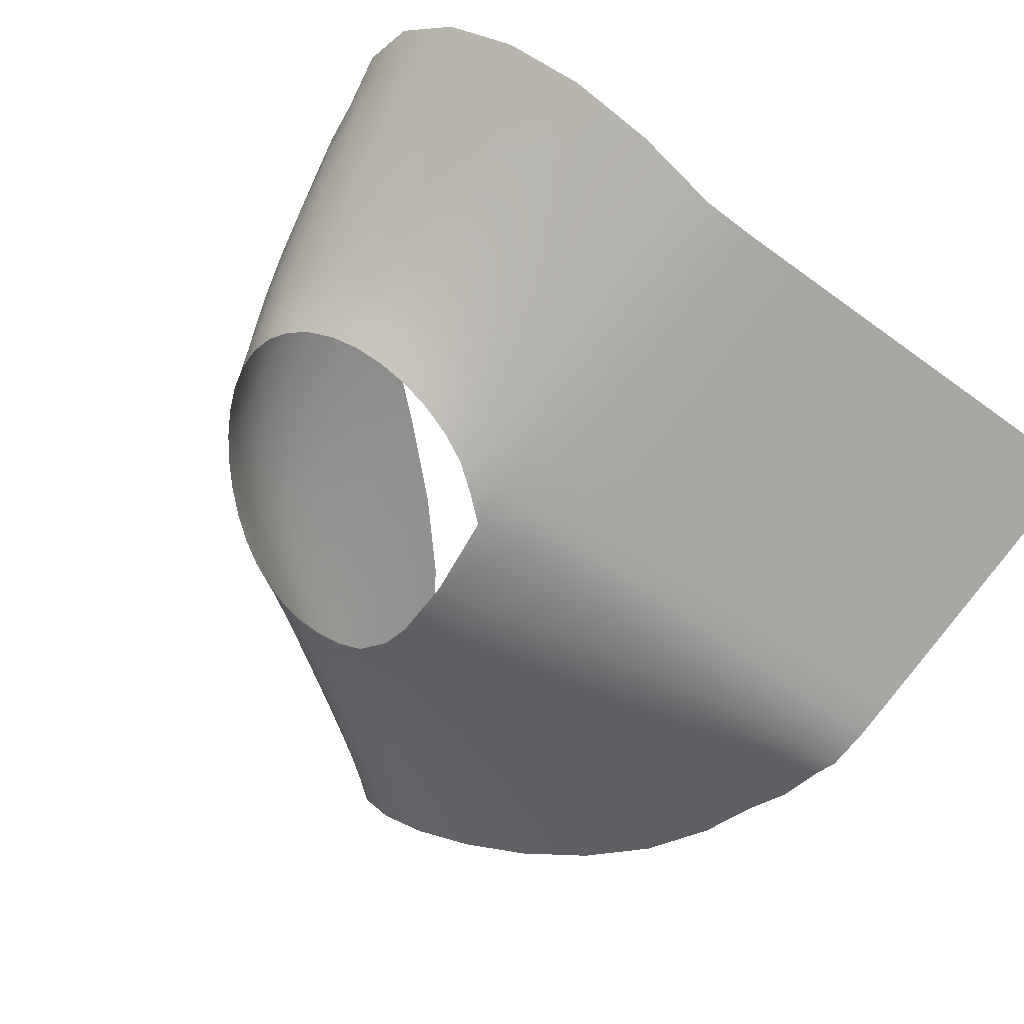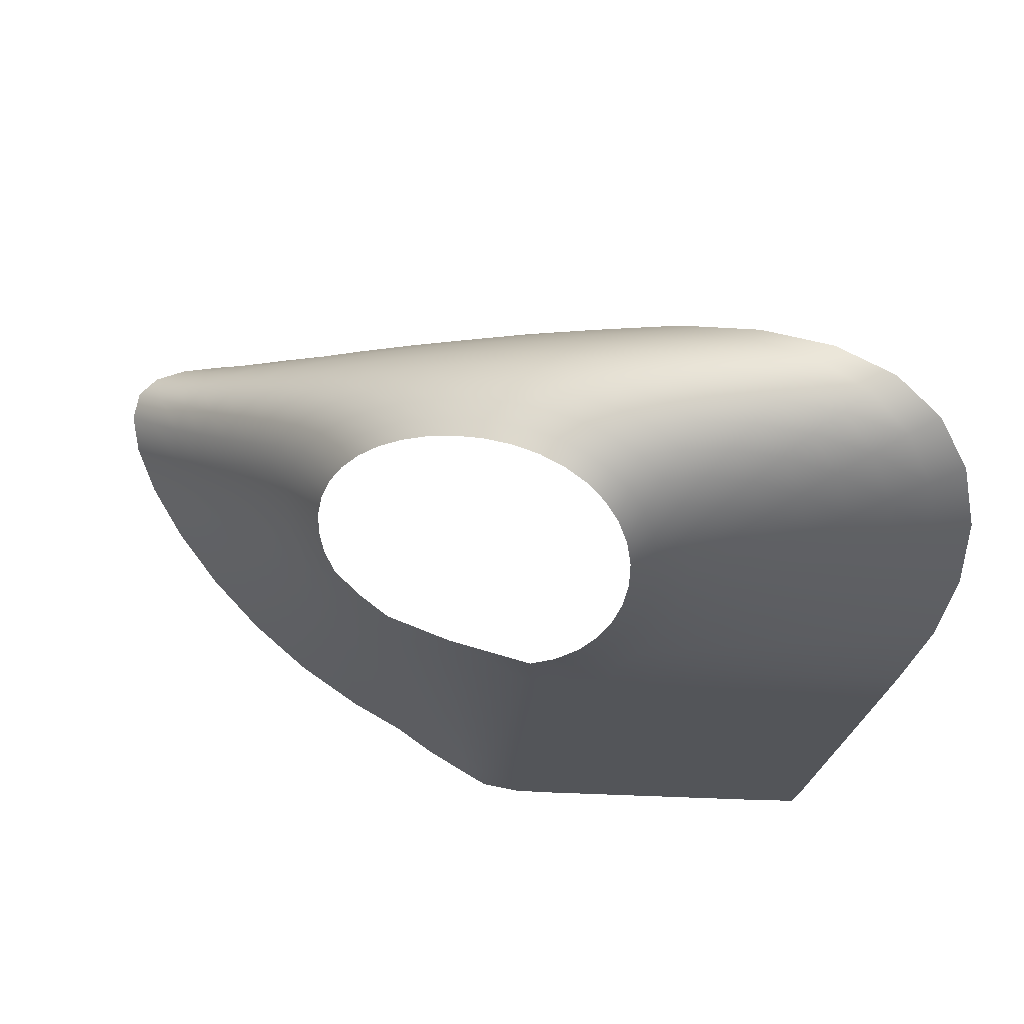
<metadata>
{"format":"obj","ext":"obj","renderer":"f3d","projection":"perspective","resolution":1024,"background":"white","views":[{"elev":-74.8,"azim":54.5,"up":"+Y"},{"elev":-24.0,"azim":-7.2,"up":"+Y"}]}
</metadata>
<code>
o Grid_Grid.001
v 3.146 0.04554 3.783
v 2.485 0.03611 3.763
v 1.768 0.03362 3.756
v 1.052 0.03113 3.749
v 0.3363 0.02864 3.741
v -0.3798 0.02615 3.734
v -1.096 0.02365 3.726
v -1.812 0.02116 3.719
v -2.528 0.01836 3.711
v -3.29 0.04152 3.691
v -3.303 0.05287 2.887
v -2.549 0.01834 2.897
v -1.832 0.0178 2.898
v -1.116 0.0178 2.898
v -0.3989 0.0178 2.898
v 0.3178 0.0178 2.898
v 1.034 0.0178 2.898
v 1.751 0.0178 2.898
v 2.468 0.0178 2.898
v 3.125 0.0178 2.898
v 3.125 0.0178 2.062
v 2.468 0.0178 2.062
v 1.751 0.0178 2.062
v 1.034 0.0178 2.062
v 0.3178 0.0178 2.062
v -0.3989 0.0178 2.062
v -1.116 0.0178 2.062
v -1.832 0.0178 2.062
v -2.549 0.01919 2.062
v -3.296 0.06376 2.053
v -3.288 0.07465 1.219
v -2.549 0.02005 1.226
v -1.832 0.0178 1.226
v -1.116 0.0178 1.226
v -0.3989 0.0178 1.226
v 0.3178 0.0178 1.226
v 1.034 0.0178 1.226
v 1.751 0.0178 1.226
v 2.468 0.0178 1.226
v 3.125 0.0178 1.226
v 3.125 0.0178 0.3905
v 2.468 0.0178 0.3905
v 1.751 0.0178 0.3905
v 1.034 0.0178 0.3905
v 0.3178 0.0178 0.3905
v -0.3989 0.0178 0.3905
v -1.116 0.0178 0.3905
v -1.832 0.0178 0.3905
v -2.549 0.0209 0.3903
v -3.28 0.08555 0.3852
v -3.272 0.09644 -0.4485
v -2.549 0.02175 -0.4454
v -1.832 0.0178 -0.4452
v -1.116 0.0178 -0.4452
v -0.3989 0.0178 -0.4452
v 0.3178 0.0178 -0.4452
v 1.034 0.0178 -0.4452
v 1.751 0.0178 -0.4452
v 2.468 0.0178 -0.4452
v 3.125 0.0178 -0.4452
v 3.125 0.0178 -1.281
v 2.468 0.0178 -1.281
v 1.751 0.0178 -1.281
v 1.034 0.0178 -1.281
v 0.3178 0.0178 -1.281
v -0.3989 0.0178 -1.281
v -1.116 0.0178 -1.281
v -1.832 0.0178 -1.281
v -2.549 0.02261 -1.281
v -3.265 0.1073 -1.282
v -3.257 0.1182 -2.116
v -2.549 0.02346 -2.117
v -1.832 0.0178 -2.117
v -1.116 0.0178 -2.117
v -0.3989 0.0178 -2.117
v 0.3178 0.0178 -2.117
v 1.034 0.0178 -2.117
v 1.751 0.0178 -2.117
v 2.468 0.0178 -2.117
v 3.125 0.0178 -2.117
v 3.125 0.0178 -2.952
v 2.468 0.0178 -2.952
v 1.751 0.0178 -2.952
v 1.034 0.0178 -2.952
v 0.3178 0.0178 -2.952
v -0.3989 0.0178 -2.952
v -1.116 0.0178 -2.952
v -1.832 0.0178 -2.952
v -2.549 0.02431 -2.953
v -3.249 0.1291 -2.949
v -3.234 0.1403 -3.711
v -2.549 0.02763 -3.719
v -1.832 0.0178 -3.718
v -1.116 0.0178 -3.718
v -0.3989 0.0178 -3.718
v 0.3178 0.0178 -3.718
v 1.034 0.0178 -3.718
v 1.751 0.0178 -3.718
v 2.468 0.0178 -3.718
v 3.095 0.0178 -3.684
v -2.222 0.0344 4.222
v -2.925 -0.008028 4.1
v -1.515 0.07456 4.34
v -0.8083 0.1147 4.458
v -0.1017 0.1549 4.576
v 0.605 0.1951 4.693
v 1.312 0.2352 4.81
v 2.018 0.2754 4.926
v 2.725 0.3155 5.042
v 3.368 0.3541 5.148
v 3.424 0.7626 6.501
v 2.805 0.6834 6.308
v 2.125 0.5986 6.093
v 1.444 0.5137 5.875
v 0.7641 0.4289 5.655
v 0.08381 0.344 5.433
v -0.5965 0.2592 5.208
v -1.277 0.1744 4.982
v -1.957 0.08951 4.754
v -2.582 0.01246 4.545
v -2.352 0.06277 5.015
v -1.766 0.1841 5.315
v -1.129 0.3172 5.639
v -0.4919 0.4503 5.957
v 0.1453 0.5834 6.27
v 0.7825 0.7165 6.577
v 1.42 0.8496 6.877
v 2.057 0.9827 7.169
v 2.694 1.116 7.452
v 3.274 1.239 7.701
v 2.922 1.769 8.647
v 2.395 1.6 8.388
v 1.817 1.416 8.081
v 1.238 1.233 7.754
v 0.6595 1.049 7.41
v 0.08087 0.8657 7.049
v -0.4978 0.6822 6.673
v -1.076 0.4987 6.285
v -1.655 0.3153 5.885
v -2.187 0.1477 5.51
v -1.627 0.4792 6.443
v -2.093 0.2648 6.014
v -1.12 0.7137 6.894
v -0.6139 0.9482 7.323
v -0.1075 1.183 7.727
v 0.3989 1.417 8.103
v 0.9054 1.652 8.449
v 1.412 1.886 8.76
v 1.918 2.121 9.034
v 2.379 2.336 9.246
v 1.277 2.663 9.329
v 1.661 2.924 9.431
v 0.8539 2.379 9.151
v 0.4312 2.094 8.911
v 0.008499 1.81 8.614
v -0.4142 1.525 8.266
v -0.8369 1.24 7.872
v -1.26 0.9556 7.437
v -1.682 0.671 6.966
v -2.071 0.4106 6.508
v -1.82 0.8849 7.432
v -2.124 0.5806 6.972
v -1.49 1.217 7.89
v -1.16 1.55 8.294
v -0.8301 1.882 8.636
v -0.5002 2.214 8.911
v -0.1703 2.547 9.109
v 0.1596 2.879 9.223
v 0.4896 3.212 9.246
v 0.7893 3.516 9.178
v -0.4194 3.749 8.798
v -0.2098 4.093 8.513
v -0.6503 3.373 8.978
v -0.8811 2.996 9.036
v -1.112 2.62 8.98
v -1.343 2.244 8.821
v -1.574 1.867 8.568
v -1.805 1.491 8.231
v -2.035 1.115 7.821
v -2.248 0.7699 7.387
v -2.323 1.353 8.116
v -2.442 0.9728 7.737
v -2.194 1.768 8.448
v -2.066 2.183 8.686
v -1.937 2.599 8.817
v -1.809 3.014 8.83
v -1.68 3.429 8.713
v -1.552 3.844 8.455
v -1.423 4.259 8.043
v -1.307 4.639 7.519
v -2.492 4.728 7.075
v -2.469 5.137 6.317
v -2.518 4.28 7.721
v -2.544 3.832 8.188
v -2.569 3.384 8.489
v -2.595 2.937 8.639
v -2.621 2.489 8.65
v -2.647 2.041 8.535
v -2.673 1.594 8.307
v -2.698 1.183 8.009
v -3.075 1.829 8.39
v -3.008 1.395 8.192
v -3.149 2.302 8.496
v -3.224 2.775 8.476
v -3.298 3.248 8.316
v -3.372 3.721 8.003
v -3.446 4.194 7.524
v -3.52 4.667 6.865
v -3.594 5.14 6.014
v -3.662 5.572 5.055
v -4.696 5.484 4.978
v -4.849 5.932 3.878
v -4.528 4.994 5.984
v -4.36 4.503 6.796
v -4.191 4.013 7.426
v -4.023 3.522 7.886
v -3.855 3.032 8.188
v -3.687 2.542 8.345
v -3.519 2.051 8.368
v -3.365 1.602 8.283
v -3.989 2.255 8.25
v -3.757 1.797 8.282
v -4.243 2.754 8.098
v -4.497 3.253 7.815
v -4.751 3.753 7.39
v -5.004 4.252 6.813
v -5.258 4.751 6.075
v -5.512 5.25 5.164
v -5.766 5.749 4.071
v -5.997 6.205 2.905
v -6.771 5.928 3.361
v -7.069 6.384 2.208
v -6.443 5.429 4.467
v -6.114 4.93 5.415
v -5.786 4.431 6.212
v -5.458 3.931 6.868
v -5.13 3.432 7.387
v -4.802 2.933 7.779
v -4.473 2.434 8.05
v -4.173 1.976 8.197
v -4.956 2.582 7.782
v -4.6 2.132 8.036
v -5.346 3.073 7.409
v -5.735 3.563 6.933
v -6.124 4.054 6.35
v -6.514 4.544 5.656
v -6.903 5.035 4.847
v -7.292 5.525 3.92
v -7.682 6.016 2.87
v -8.036 6.463 1.801
v -8.471 6.008 2.573
v -8.866 6.44 1.639
v -8.036 5.535 3.517
v -7.6 5.062 4.378
v -7.165 4.589 5.157
v -6.73 4.115 5.854
v -6.295 3.642 6.471
v -5.859 3.169 7.007
v -5.424 2.695 7.463
v -5.025 2.261 7.811
v -5.862 2.771 7.108
v -5.436 2.359 7.534
v -6.327 3.219 6.588
v -6.792 3.667 6.013
v -7.256 4.115 5.386
v -7.721 4.563 4.71
v -8.186 5.011 3.986
v -8.651 5.459 3.218
v -9.115 5.907 2.407
v -9.537 6.316 1.632
v -9.595 5.715 2.288
v -10.03 6.093 1.668
v -9.119 5.299 2.965
v -8.642 4.883 3.636
v -8.165 4.468 4.295
v -7.688 4.052 4.938
v -7.211 3.637 5.561
v -6.735 3.221 6.159
v -6.258 2.806 6.728
v -5.82 2.424 7.219
v -6.599 2.799 6.331
v -6.167 2.453 6.874
v -7.07 3.176 5.726
v -7.542 3.553 5.112
v -8.013 3.929 4.497
v -8.484 4.306 3.884
v -8.955 4.683 3.281
v -9.426 5.06 2.693
v -9.897 5.437 2.126
v -10.32 5.78 1.631
v -10.01 5.081 1.85
v -10.42 5.385 1.433
v -9.563 4.749 2.348
v -9.116 4.416 2.883
v -8.668 4.083 3.451
v -8.22 3.75 4.045
v -7.772 3.417 4.659
v -7.324 3.084 5.287
v -6.877 2.751 5.923
v -6.465 2.445 6.507
v -7.081 2.664 5.506
v -6.706 2.402 6.126
v -7.489 2.949 4.841
v -7.896 3.234 4.194
v -8.304 3.519 3.571
v -8.712 3.804 2.977
v -9.119 4.089 2.416
v -9.527 4.375 1.895
v -9.935 4.66 1.419
v -10.3 4.92 1.027
v -9.669 4.184 0.8318
v -9.987 4.399 0.4169
v -9.317 3.949 1.331
v -8.966 3.714 1.874
v -8.614 3.479 2.455
v -8.262 3.244 3.071
v -7.91 3.009 3.717
v -7.559 2.774 4.389
v -7.207 2.539 5.083
v -6.883 2.323 5.734
v -7.25 2.38 4.659
v -6.99 2.211 5.338
v -7.532 2.564 3.935
v -7.814 2.748 3.231
v -8.096 2.933 2.552
v -8.378 3.117 1.898
v -8.659 3.301 1.274
v -8.941 3.485 0.6825
v -9.223 3.669 0.1258
v -9.478 3.837 -0.3488
v -8.61 3.129 -0.633
v -8.79 3.251 -1.185
v -8.41 2.995 -0.001955
v -8.21 2.861 0.6534
v -8.01 2.728 1.332
v -7.81 2.594 2.031
v -7.61 2.461 2.75
v -7.41 2.327 3.486
v -7.21 2.193 4.239
v -7.025 2.07 4.942
v -7.087 1.983 3.833
v -6.985 1.904 4.554
v -7.195 2.068 3.057
v -7.304 2.154 2.29
v -7.413 2.239 1.535
v -7.521 2.324 0.7912
v -7.63 2.41 0.05991
v -7.739 2.495 -0.6583
v -7.847 2.58 -1.363
v -7.944 2.659 -1.992
v -6.958 2.04 -1.981
v -6.966 2.078 -2.67
v -6.948 1.999 -1.22
v -6.937 1.959 -0.4537
v -6.927 1.918 0.318
v -6.916 1.877 1.095
v -6.906 1.837 1.877
v -6.895 1.796 2.663
v -6.885 1.756 3.454
v -6.873 1.718 4.184
v -6.599 1.513 3.119
v -6.673 1.508 3.844
v -6.511 1.515 2.327
v -6.423 1.517 1.535
v -6.334 1.52 0.7426
v -6.246 1.522 -0.04907
v -6.158 1.524 -0.8406
v -6.069 1.526 -1.632
v -5.981 1.529 -2.423
v -5.906 1.534 -3.138
v -5.119 1.126 -2.677
v -5.009 1.118 -3.362
v -5.259 1.135 -1.881
v -5.401 1.145 -1.082
v -5.542 1.155 -0.2837
v -5.683 1.164 0.5141
v -5.825 1.174 1.311
v -5.966 1.183 2.108
v -6.106 1.193 2.899
v -6.228 1.2 3.587
v -5.6 0.8461 2.782
v -5.732 0.8589 3.513
v -5.439 0.8307 1.981
v -5.278 0.8154 1.179
v -5.118 0.8001 0.3763
v -4.957 0.7847 -0.4272
v -4.796 0.7694 -1.231
v -4.636 0.754 -2.036
v -4.475 0.7387 -2.842
v -4.328 0.7246 -3.573
v -3.742 0.3504 -2.883
v -3.642 0.3414 -3.626
v -3.861 0.3653 -2.075
v -3.979 0.3802 -1.266
v -4.097 0.3951 -0.4586
v -4.216 0.41 0.3489
v -4.334 0.4249 1.156
v -4.453 0.4398 1.963
v -4.571 0.4547 2.769
v -4.672 0.4667 3.512
f 10 9 12
f 10 12 11
f 9 8 13
f 9 13 12
f 8 7 14
f 8 14 13
f 7 6 15
f 7 15 14
f 6 5 16
f 6 16 15
f 5 4 17
f 5 17 16
f 4 3 18
f 4 18 17
f 3 2 19
f 3 19 18
f 2 1 20
f 2 20 19
f 19 20 21
f 19 21 22
f 18 19 22
f 18 22 23
f 17 18 23
f 17 23 24
f 16 17 24
f 16 24 25
f 15 16 25
f 15 25 26
f 14 15 26
f 14 26 27
f 13 14 27
f 13 27 28
f 12 13 28
f 12 28 29
f 11 12 29
f 11 29 30
f 30 29 32
f 30 32 31
f 29 28 33
f 29 33 32
f 28 27 34
f 28 34 33
f 27 26 35
f 27 35 34
f 26 25 36
f 26 36 35
f 25 24 37
f 25 37 36
f 24 23 38
f 24 38 37
f 23 22 39
f 23 39 38
f 22 21 40
f 22 40 39
f 39 40 41
f 39 41 42
f 38 39 42
f 38 42 43
f 37 38 43
f 37 43 44
f 36 37 44
f 36 44 45
f 35 36 45
f 35 45 46
f 34 35 46
f 34 46 47
f 33 34 47
f 33 47 48
f 32 33 48
f 32 48 49
f 31 32 49
f 31 49 50
f 50 49 52
f 50 52 51
f 49 48 53
f 49 53 52
f 48 47 54
f 48 54 53
f 47 46 55
f 47 55 54
f 46 45 56
f 46 56 55
f 45 44 57
f 45 57 56
f 44 43 58
f 44 58 57
f 43 42 59
f 43 59 58
f 42 41 60
f 42 60 59
f 59 60 61
f 59 61 62
f 58 59 62
f 58 62 63
f 57 58 63
f 57 63 64
f 56 57 64
f 56 64 65
f 55 56 65
f 55 65 66
f 54 55 66
f 54 66 67
f 53 54 67
f 53 67 68
f 52 53 68
f 52 68 69
f 51 52 69
f 51 69 70
f 70 69 72
f 70 72 71
f 69 68 73
f 69 73 72
f 68 67 74
f 68 74 73
f 67 66 75
f 67 75 74
f 66 65 76
f 66 76 75
f 65 64 77
f 65 77 76
f 64 63 78
f 64 78 77
f 63 62 79
f 63 79 78
f 62 61 80
f 62 80 79
f 79 80 81
f 79 81 82
f 78 79 82
f 78 82 83
f 77 78 83
f 77 83 84
f 76 77 84
f 76 84 85
f 75 76 85
f 75 85 86
f 74 75 86
f 74 86 87
f 73 74 87
f 73 87 88
f 72 73 88
f 72 88 89
f 71 72 89
f 71 89 90
f 90 89 92
f 90 92 91
f 89 88 93
f 89 93 92
f 88 87 94
f 88 94 93
f 87 86 95
f 87 95 94
f 86 85 96
f 86 96 95
f 85 84 97
f 85 97 96
f 84 83 98
f 84 98 97
f 83 82 99
f 83 99 98
f 82 81 100
f 82 100 99
f 9 10 102
f 9 102 101
f 8 9 101
f 8 101 103
f 7 8 103
f 7 103 104
f 6 7 104
f 6 104 105
f 5 6 105
f 5 105 106
f 4 5 106
f 4 106 107
f 3 4 107
f 3 107 108
f 2 3 108
f 2 108 109
f 1 2 109
f 1 109 110
f 110 109 112
f 110 112 111
f 109 108 113
f 109 113 112
f 108 107 114
f 108 114 113
f 107 106 115
f 107 115 114
f 106 105 116
f 106 116 115
f 105 104 117
f 105 117 116
f 104 103 118
f 104 118 117
f 103 101 119
f 103 119 118
f 101 102 120
f 101 120 119
f 119 120 121
f 119 121 122
f 118 119 122
f 118 122 123
f 117 118 123
f 117 123 124
f 116 117 124
f 116 124 125
f 115 116 125
f 115 125 126
f 114 115 126
f 114 126 127
f 113 114 127
f 113 127 128
f 112 113 128
f 112 128 129
f 111 112 129
f 111 129 130
f 130 129 132
f 130 132 131
f 129 128 133
f 129 133 132
f 128 127 134
f 128 134 133
f 127 126 135
f 127 135 134
f 126 125 136
f 126 136 135
f 125 124 137
f 125 137 136
f 124 123 138
f 124 138 137
f 123 122 139
f 123 139 138
f 122 121 140
f 122 140 139
f 139 140 142
f 139 142 141
f 138 139 141
f 138 141 143
f 137 138 143
f 137 143 144
f 136 137 144
f 136 144 145
f 135 136 145
f 135 145 146
f 134 135 146
f 134 146 147
f 133 134 147
f 133 147 148
f 132 133 148
f 132 148 149
f 131 132 149
f 131 149 150
f 150 149 151
f 150 151 152
f 149 148 153
f 149 153 151
f 148 147 154
f 148 154 153
f 147 146 155
f 147 155 154
f 146 145 156
f 146 156 155
f 145 144 157
f 145 157 156
f 144 143 158
f 144 158 157
f 143 141 159
f 143 159 158
f 141 142 160
f 141 160 159
f 159 160 162
f 159 162 161
f 158 159 161
f 158 161 163
f 157 158 163
f 157 163 164
f 156 157 164
f 156 164 165
f 155 156 165
f 155 165 166
f 154 155 166
f 154 166 167
f 153 154 167
f 153 167 168
f 151 153 168
f 151 168 169
f 152 151 169
f 152 169 170
f 170 169 171
f 170 171 172
f 169 168 173
f 169 173 171
f 168 167 174
f 168 174 173
f 167 166 175
f 167 175 174
f 166 165 176
f 166 176 175
f 165 164 177
f 165 177 176
f 164 163 178
f 164 178 177
f 163 161 179
f 163 179 178
f 161 162 180
f 161 180 179
f 179 180 182
f 179 182 181
f 178 179 181
f 178 181 183
f 177 178 183
f 177 183 184
f 176 177 184
f 176 184 185
f 175 176 185
f 175 185 186
f 174 175 186
f 174 186 187
f 173 174 187
f 173 187 188
f 171 173 188
f 171 188 189
f 172 171 189
f 172 189 190
f 190 189 191
f 190 191 192
f 189 188 193
f 189 193 191
f 188 187 194
f 188 194 193
f 187 186 195
f 187 195 194
f 186 185 196
f 186 196 195
f 185 184 197
f 185 197 196
f 184 183 198
f 184 198 197
f 183 181 199
f 183 199 198
f 181 182 200
f 181 200 199
f 199 200 202
f 199 202 201
f 198 199 201
f 198 201 203
f 197 198 203
f 197 203 204
f 196 197 204
f 196 204 205
f 195 196 205
f 195 205 206
f 194 195 206
f 194 206 207
f 193 194 207
f 193 207 208
f 191 193 208
f 191 208 209
f 192 191 209
f 192 209 210
f 210 209 211
f 210 211 212
f 209 208 213
f 209 213 211
f 208 207 214
f 208 214 213
f 207 206 215
f 207 215 214
f 206 205 216
f 206 216 215
f 205 204 217
f 205 217 216
f 204 203 218
f 204 218 217
f 203 201 219
f 203 219 218
f 201 202 220
f 201 220 219
f 219 220 222
f 219 222 221
f 218 219 221
f 218 221 223
f 217 218 223
f 217 223 224
f 216 217 224
f 216 224 225
f 215 216 225
f 215 225 226
f 214 215 226
f 214 226 227
f 213 214 227
f 213 227 228
f 211 213 228
f 211 228 229
f 212 211 229
f 212 229 230
f 230 229 231
f 230 231 232
f 229 228 233
f 229 233 231
f 228 227 234
f 228 234 233
f 227 226 235
f 227 235 234
f 226 225 236
f 226 236 235
f 225 224 237
f 225 237 236
f 224 223 238
f 224 238 237
f 223 221 239
f 223 239 238
f 221 222 240
f 221 240 239
f 239 240 242
f 239 242 241
f 238 239 241
f 238 241 243
f 237 238 243
f 237 243 244
f 236 237 244
f 236 244 245
f 235 236 245
f 235 245 246
f 234 235 246
f 234 246 247
f 233 234 247
f 233 247 248
f 231 233 248
f 231 248 249
f 232 231 249
f 232 249 250
f 250 249 251
f 250 251 252
f 249 248 253
f 249 253 251
f 248 247 254
f 248 254 253
f 247 246 255
f 247 255 254
f 246 245 256
f 246 256 255
f 245 244 257
f 245 257 256
f 244 243 258
f 244 258 257
f 243 241 259
f 243 259 258
f 241 242 260
f 241 260 259
f 259 260 262
f 259 262 261
f 258 259 261
f 258 261 263
f 257 258 263
f 257 263 264
f 256 257 264
f 256 264 265
f 255 256 265
f 255 265 266
f 254 255 266
f 254 266 267
f 253 254 267
f 253 267 268
f 251 253 268
f 251 268 269
f 252 251 269
f 252 269 270
f 270 269 271
f 270 271 272
f 269 268 273
f 269 273 271
f 268 267 274
f 268 274 273
f 267 266 275
f 267 275 274
f 266 265 276
f 266 276 275
f 265 264 277
f 265 277 276
f 264 263 278
f 264 278 277
f 263 261 279
f 263 279 278
f 261 262 280
f 261 280 279
f 279 280 282
f 279 282 281
f 278 279 281
f 278 281 283
f 277 278 283
f 277 283 284
f 276 277 284
f 276 284 285
f 275 276 285
f 275 285 286
f 274 275 286
f 274 286 287
f 273 274 287
f 273 287 288
f 271 273 288
f 271 288 289
f 272 271 289
f 272 289 290
f 290 289 291
f 290 291 292
f 289 288 293
f 289 293 291
f 288 287 294
f 288 294 293
f 287 286 295
f 287 295 294
f 286 285 296
f 286 296 295
f 285 284 297
f 285 297 296
f 284 283 298
f 284 298 297
f 283 281 299
f 283 299 298
f 281 282 300
f 281 300 299
f 299 300 302
f 299 302 301
f 298 299 301
f 298 301 303
f 297 298 303
f 297 303 304
f 296 297 304
f 296 304 305
f 295 296 305
f 295 305 306
f 294 295 306
f 294 306 307
f 293 294 307
f 293 307 308
f 291 293 308
f 291 308 309
f 292 291 309
f 292 309 310
f 310 309 311
f 310 311 312
f 309 308 313
f 309 313 311
f 308 307 314
f 308 314 313
f 307 306 315
f 307 315 314
f 306 305 316
f 306 316 315
f 305 304 317
f 305 317 316
f 304 303 318
f 304 318 317
f 303 301 319
f 303 319 318
f 301 302 320
f 301 320 319
f 319 320 322
f 319 322 321
f 318 319 321
f 318 321 323
f 317 318 323
f 317 323 324
f 316 317 324
f 316 324 325
f 315 316 325
f 315 325 326
f 314 315 326
f 314 326 327
f 313 314 327
f 313 327 328
f 311 313 328
f 311 328 329
f 312 311 329
f 312 329 330
f 330 329 331
f 330 331 332
f 329 328 333
f 329 333 331
f 328 327 334
f 328 334 333
f 327 326 335
f 327 335 334
f 326 325 336
f 326 336 335
f 325 324 337
f 325 337 336
f 324 323 338
f 324 338 337
f 323 321 339
f 323 339 338
f 321 322 340
f 321 340 339
f 339 340 342
f 339 342 341
f 338 339 341
f 338 341 343
f 337 338 343
f 337 343 344
f 336 337 344
f 336 344 345
f 335 336 345
f 335 345 346
f 334 335 346
f 334 346 347
f 333 334 347
f 333 347 348
f 331 333 348
f 331 348 349
f 332 331 349
f 332 349 350
f 350 349 351
f 350 351 352
f 349 348 353
f 349 353 351
f 348 347 354
f 348 354 353
f 347 346 355
f 347 355 354
f 346 345 356
f 346 356 355
f 345 344 357
f 345 357 356
f 344 343 358
f 344 358 357
f 343 341 359
f 343 359 358
f 341 342 360
f 341 360 359
f 359 360 362
f 359 362 361
f 358 359 361
f 358 361 363
f 357 358 363
f 357 363 364
f 356 357 364
f 356 364 365
f 355 356 365
f 355 365 366
f 354 355 366
f 354 366 367
f 353 354 367
f 353 367 368
f 351 353 368
f 351 368 369
f 352 351 369
f 352 369 370
f 370 369 371
f 370 371 372
f 369 368 373
f 369 373 371
f 368 367 374
f 368 374 373
f 367 366 375
f 367 375 374
f 366 365 376
f 366 376 375
f 365 364 377
f 365 377 376
f 364 363 378
f 364 378 377
f 363 361 379
f 363 379 378
f 361 362 380
f 361 380 379
f 379 380 382
f 379 382 381
f 378 379 381
f 378 381 383
f 377 378 383
f 377 383 384
f 376 377 384
f 376 384 385
f 375 376 385
f 375 385 386
f 374 375 386
f 374 386 387
f 373 374 387
f 373 387 388
f 371 373 388
f 371 388 389
f 372 371 389
f 372 389 390
f 91 392 391
f 91 391 90
f 392 390 389
f 392 389 391
f 90 391 393
f 90 393 71
f 391 389 388
f 391 388 393
f 71 393 394
f 71 394 70
f 393 388 387
f 393 387 394
f 70 394 395
f 70 395 51
f 394 387 386
f 394 386 395
f 51 395 396
f 51 396 50
f 395 386 385
f 395 385 396
f 50 396 397
f 50 397 31
f 396 385 384
f 396 384 397
f 31 397 398
f 31 398 30
f 397 384 383
f 397 383 398
f 30 398 399
f 30 399 11
f 398 383 381
f 398 381 399
f 11 399 400
f 11 400 10
f 399 381 382
f 399 382 400

</code>
